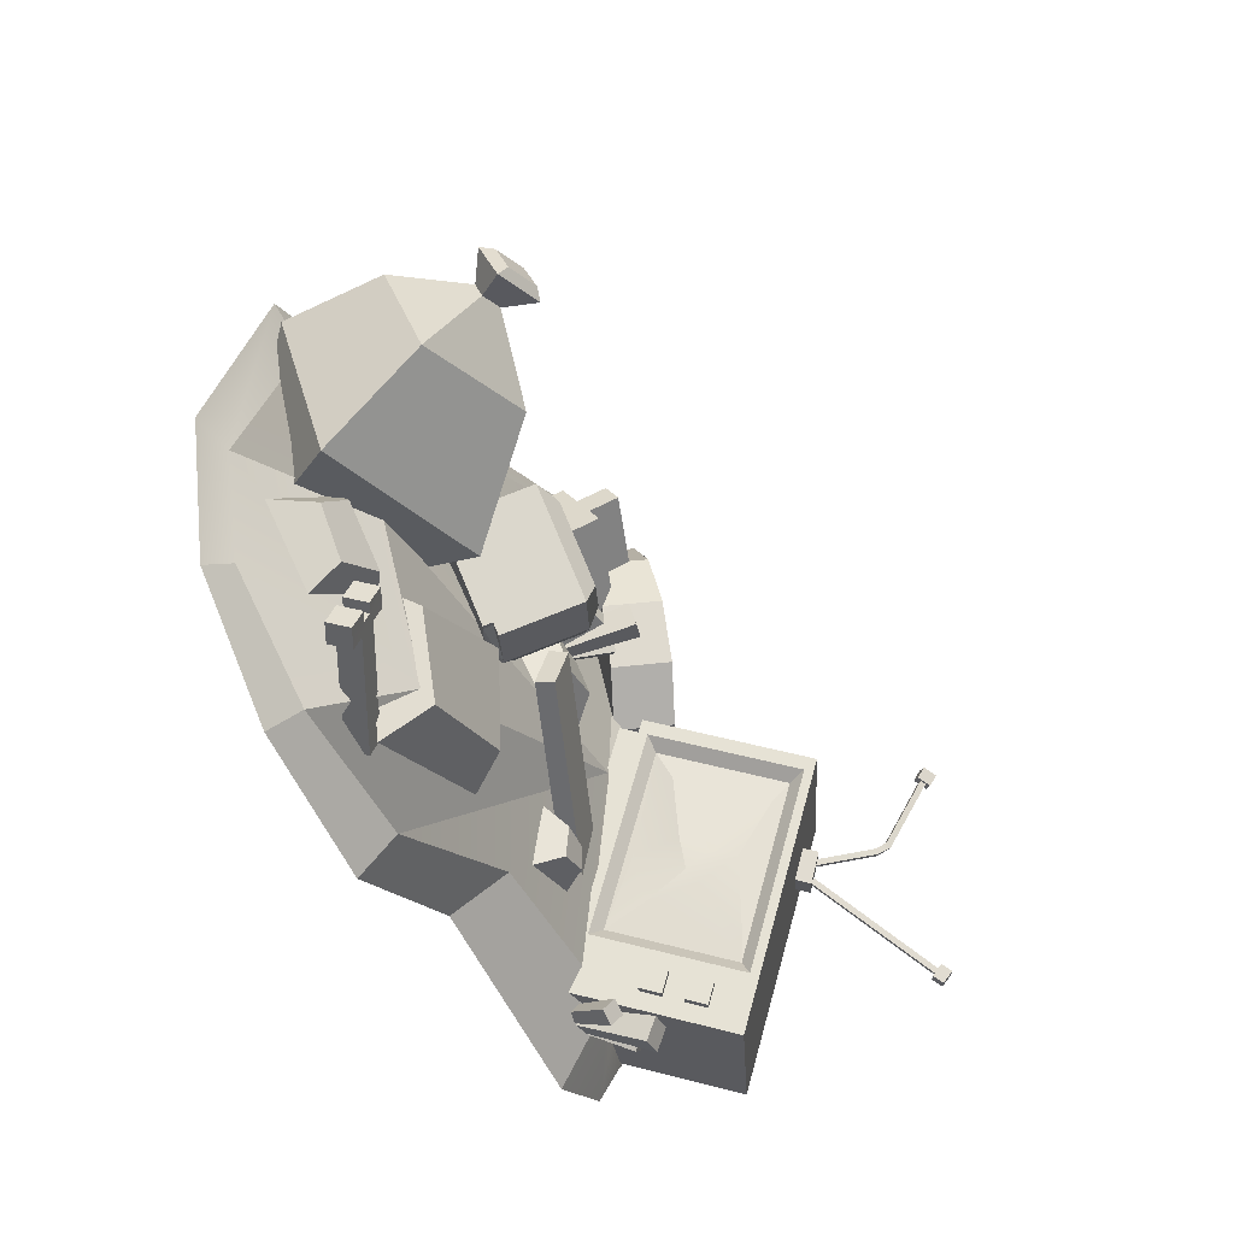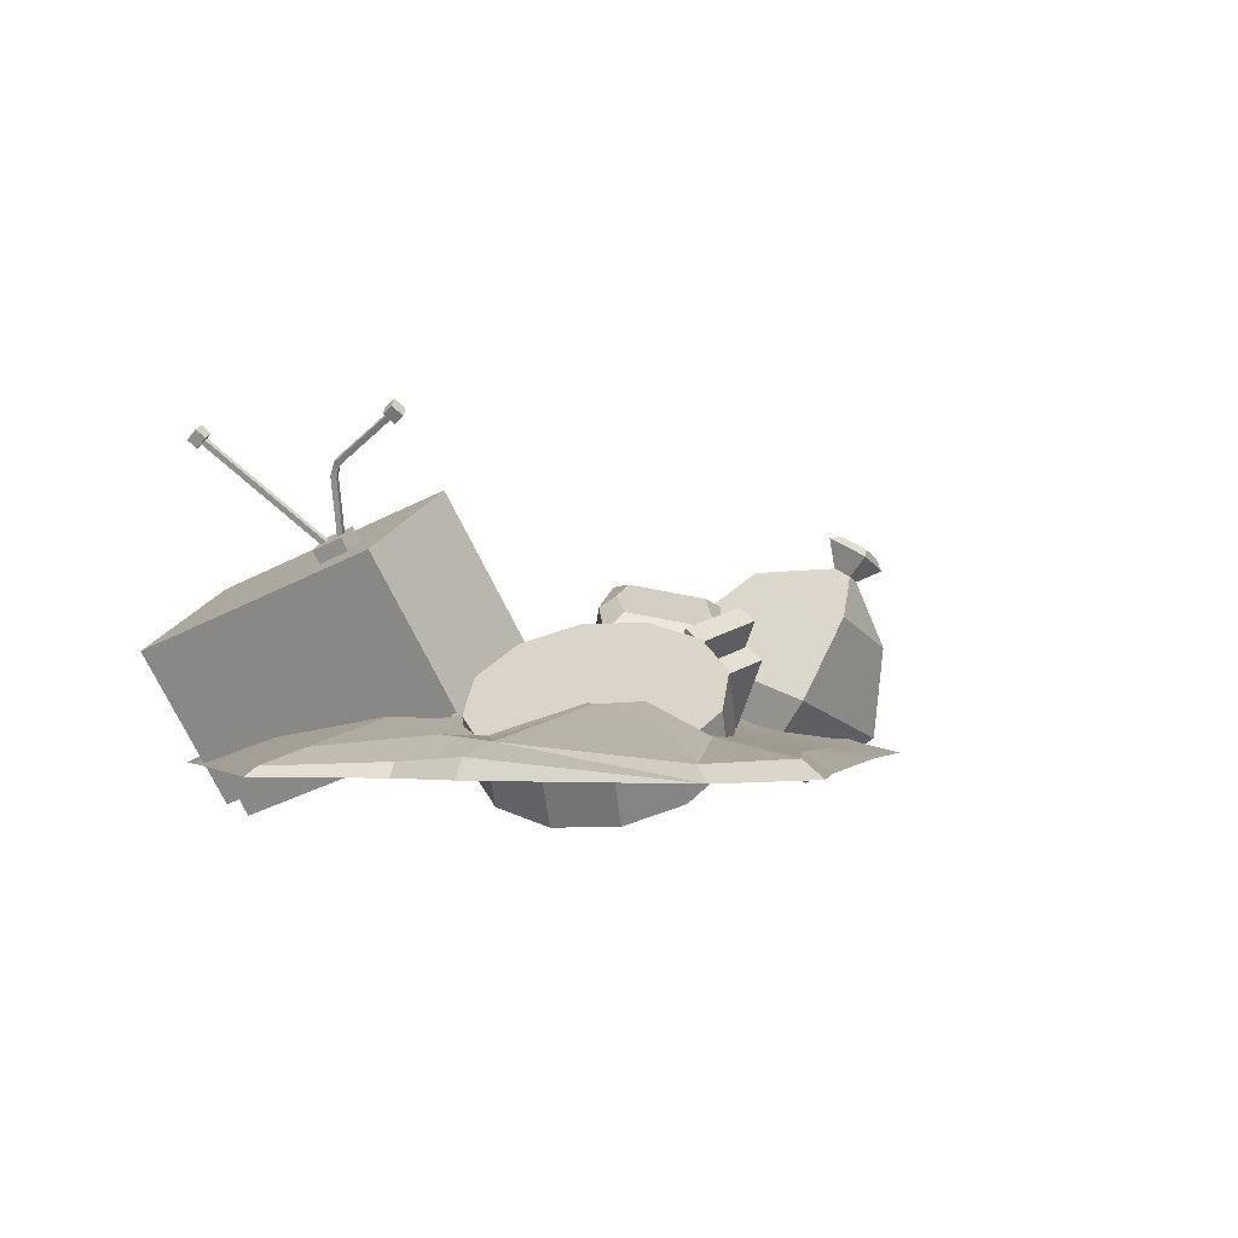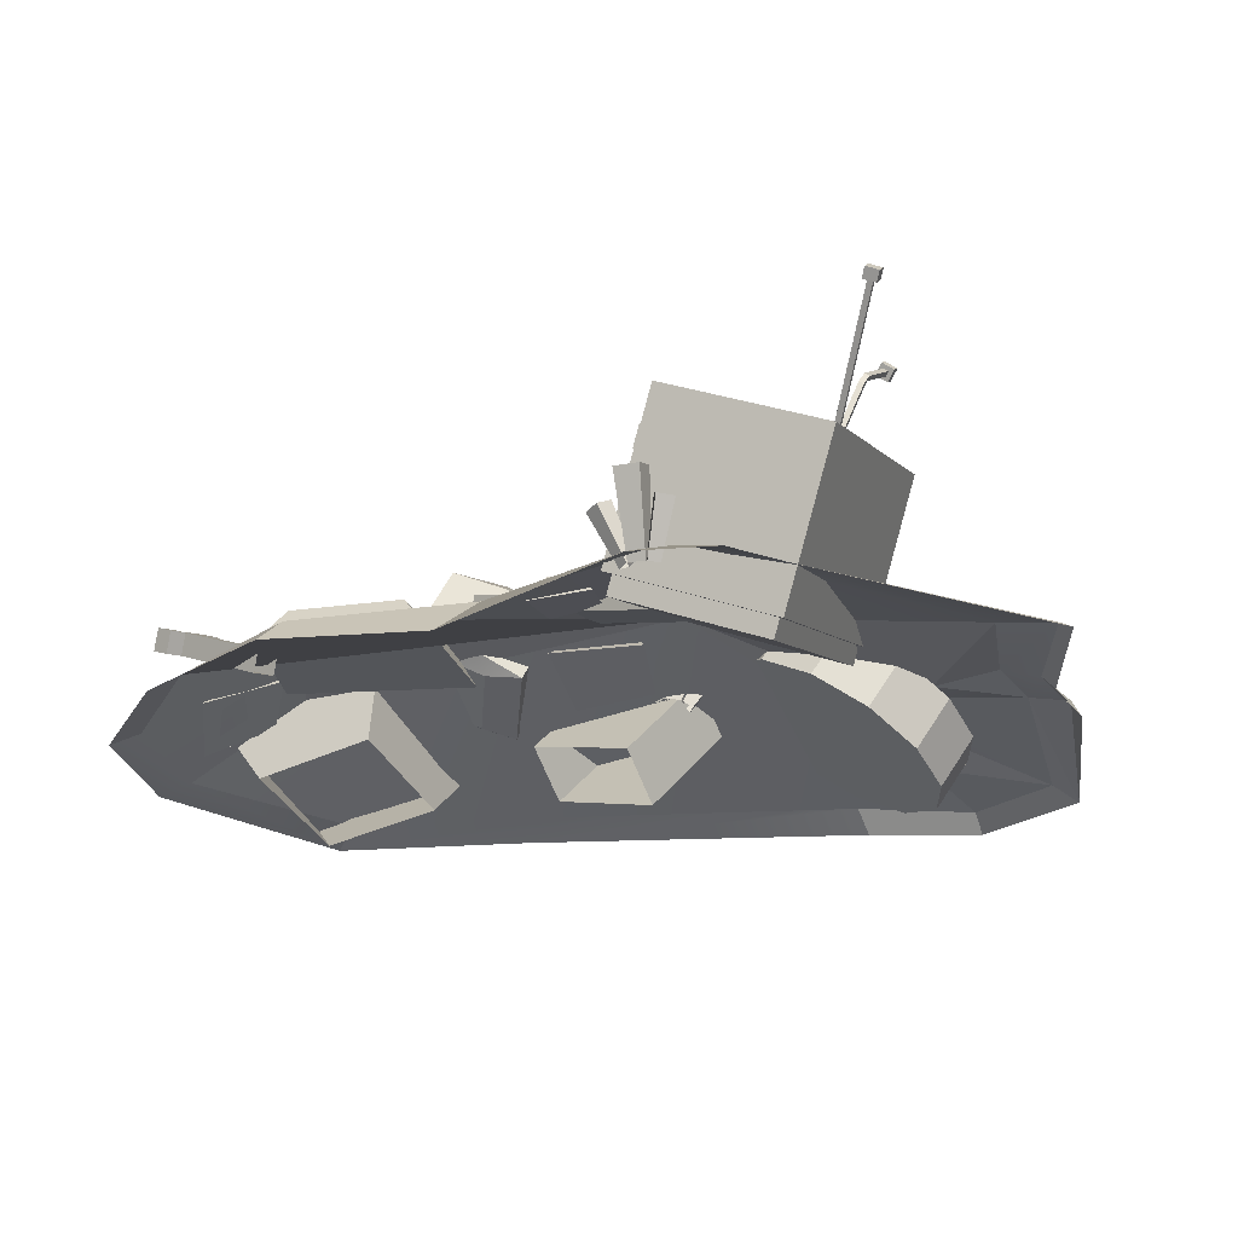
<metadata>
{"format":"obj","ext":"obj","renderer":"f3d","projection":"perspective","resolution":1024,"background":"white","views":[{"elev":-38.8,"azim":115.9,"up":"+Z"},{"elev":-1.2,"azim":-57.0,"up":"+Y"},{"elev":-26.6,"azim":-154.8,"up":"+Y"}]}
</metadata>
<code>
v -0.2887 0.2466 0.4024
v -0.2047 0.359 0.4918
v -0.1976 0.4667 0.3499
v -0.2816 0.3543 0.2604
v -0.3377 0.2707 0.4182
v -0.2537 0.383 0.5076
v -0.2466 0.4907 0.3657
v -0.3306 0.3784 0.2763
v -0.1102 -0.2424 0.1205
v 0.437 -0.07045 0.2783
v -0.3273 0.1709 0.4232
v 0.1534 0.4694 0.6735
v -0.3151 0.3556 0.1797
v 0.1656 0.6541 0.4301
v -0.09802 -0.05773 -0.1229
v 0.4492 0.1142 0.03479
v -0.1832 0.3636 0.5765
v -0.171 0.5483 0.333
v -0.1694 0.4892 0.4149
v -0.1735 0.4262 0.498
v -0.2318 0.6081 0.5018
v -0.236 0.545 0.585
v 0.0859 0.7079 0.5934
v 0.08175 0.6449 0.6766
v 0.1483 0.5891 0.5064
v 0.1442 0.526 0.5895
v 0.06891 0.5641 0.4835
v 0.06476 0.5011 0.5666
v -0.08994 0.5142 0.4377
v -0.09409 0.4512 0.5209
v 0.03354 0.5605 0.6102
v 0.0377 0.6235 0.527
v -0.1212 0.5736 0.4813
v -0.1253 0.5106 0.5644
v 0.5337 0.2608 -0.3727
v 1.35 0.2608 -0.6715
v 0.6001 0.4244 -0.5128
v 1.21 0.4244 -0.7379
v 0.5605 0.4244 -0.9949
v 1.075 0.4244 -1.116
v 0.4203 0.243 -1.061
v 1.137 0.2207 -1.268
v -0.197 0.2262 -0.02905
v 0.2092 0.2302 -0.007202
v -0.1074 0.4155 -0.09131
v 0.07655 0.413 -0.06763
v -0.164 0.4509 -0.2255
v 0.04671 0.464 -0.257
v -0.2873 0.3124 -0.3521
v 0.1571 0.3366 -0.4084
v 0.9485 0.2745 0.4487
v 1.827 0.07181 0.382
v 1.278 0.6882 0.4982
v 1.83 0.5379 0.4365
v 1.335 0.918 -0.03577
v 1.889 0.7666 -0.09851
v 1.028 0.5644 -0.4064
v 1.897 0.3666 -0.4801
v 1.081 0.09992 -0.3889
v 1.635 -0.007615 -0.4239
v 1.582 -0.1561 0.1204
v 1.036 -0.05346 0.1616
v 1.606 0.9009 0.3613
v 1.7 0.875 0.3483
v 1.713 0.9156 0.2572
v 1.615 0.9441 0.2681
v 1.565 0.9991 0.4709
v 1.788 0.9323 0.4487
v 1.805 1.032 0.2365
v 1.581 1.1 0.2582
v 1.614 1.039 0.4471
v 1.762 0.995 0.4316
v 1.775 1.061 0.29
v 1.625 1.107 0.3044
v 1.557 0.002673 -1.427
v 1.792 0.002673 0.548
v -1.357 0.002673 -1.352
v -1.705 0.002673 1.499
v -0.5008 0.3749 -0.4054
v 2.195 0.002673 -0.4152
v -0.6612 0.002673 1.466
v -1.164 0.002673 1.701
v 0.8805 0.002673 0.8568
v -2.195 0.002673 -0.34
v -1.963 0.002673 0.2071
v -1.985 0.002673 0.5429
v -1.709 0.1693 0.266
v -1.75 0.1459 0.5499
v -0.8249 0.002673 -1.701
v -1.184 0.002673 -1.583
v 0.1708 0.002673 -1.418
v -1.078 0.1403 -1.231
v -0.8447 0.2128 -1.316
v 1.477 0.1122 -1.308
v 0.0644 0.2095 -1.207
v 2.007 0.03184 -0.4349
v 1.631 0.05342 0.405
v 0.6851 0.06601 0.7552
v -0.6606 0.08861 1.323
v -1.166 0.08244 1.599
v -1.609 0.0704 1.398
v -1.861 0.1132 -0.2982
v -1.094 0.2848 0.5861
v -1.065 0.1569 1.139
v -1.395 0.1551 0.2779
v -1.006 0.2962 0.7847
v 1.936 0.06834 -0.943
v 2.053 0.002673 -1.016
v 0.8518 0.1589 -1.485
v 0.8666 0.002673 -1.65
v 1.413 0.3444 -0.4042
v 1.114 0.3881 -1.055
v -0.2076 0.2471 0.1356
v -0.1568 0.235 0.1495
v -0.1772 0.5072 0.1992
v -0.1018 0.4893 0.2198
v -0.1536 0.5189 0.1232
v -0.0782 0.501 0.144
v -0.1917 0.2549 0.0846
v -0.1409 0.2429 0.09857
v -0.2806 0.2026 0.1693
v -0.2433 0.2323 0.1438
v -0.4083 0.4204 0.2636
v -0.353 0.4645 0.2256
v -0.4526 0.4185 0.1968
v -0.3973 0.4626 0.1588
v -0.3105 0.2013 0.1243
v -0.2732 0.231 0.09875
v -0.2522 0.2177 0.1693
v -0.1784 0.238 0.1571
v -0.3489 0.5715 0.2903
v -0.2394 0.6015 0.2722
v -0.3737 0.596 0.1808
v -0.2643 0.6261 0.1628
v -0.2689 0.2343 0.09552
v -0.1952 0.2545 0.08337
v -0.4987 0.3881 0.1652
v -0.7082 0.3011 -0.01855
v -0.8542 0.5364 0.03644
v -0.6447 0.6234 0.2202
v -0.9577 0.1579 -0.06799
v -1.104 0.3932 -0.01294
v -1.18 -0.003229 0.03027
v -1.326 0.2321 0.08533
v -1.317 -0.1391 0.2498
v -1.463 0.09625 0.3049
v -1.33 -0.2132 0.5319
v -1.476 0.02208 0.5869
v -1.217 -0.2059 0.8008
v -1.363 0.02947 0.8558
v -1.007 -0.1189 0.9846
v -1.153 0.1164 1.04
v -0.7576 0.02433 1.034
v -0.9036 0.2597 1.089
v -0.5349 0.1855 0.9357
v -0.6809 0.4208 0.9907
v -0.3987 0.3213 0.7162
v -0.5447 0.5566 0.7712
v -0.3854 0.3955 0.4341
v -0.5314 0.6308 0.4892
v -1.004 0.3264 0.538
v -2.133 0.04456 -0.3229
v -1.908 0.06528 0.1914
v -1.941 0.09121 0.5452
v 0.4462 0.5082 -0.6033
v 0.4233 0.5886 -0.6195
v 0.3674 0.5271 -0.3978
v 0.3445 0.6076 -0.4141
v -0.8564 0.09312 -0.8269
v -0.8792 0.1736 -0.8431
v -0.7776 0.07414 -1.032
v -0.8005 0.1546 -1.049
v -1.211 0.2453 -0.0282
v -0.4986 0.5406 -0.1747
v -1.538 0.9264 -0.2424
v -0.825 1.222 -0.3888
v -1.614 0.5072 -1.459
v -0.9014 0.8025 -1.606
v -1.287 -0.1739 -1.245
v -0.575 0.1214 -1.391
v -0.5763 0.2448 -1.149
v -0.5195 0.5562 -0.2449
v -0.8682 0.8542 -1.34
v -0.8115 1.166 -0.4365
v -0.6411 0.2871 -1.102
v -0.5908 0.5632 -0.3003
v -0.8908 0.8083 -1.266
v -0.8405 1.084 -0.4641
v -0.8527 0.7182 -1.539
v -0.6795 0.3567 -1.425
v -0.8414 0.7802 -1.359
v -0.6682 0.4187 -1.245
v -1.258 -0.147 -1.205
v -0.599 0.1261 -1.34
v -0.5284 0.5136 -0.2151
v -1.187 0.2406 -0.07971
v -1.22 -0.2261 -1.18
v -0.5611 0.04695 -1.315
v -0.4905 0.4345 -0.1902
v -1.149 0.1614 -0.05481
v -0.7763 0.6234 -1.358
v -0.7424 0.6374 -1.365
v -0.8193 0.7133 -1.387
v -0.7855 0.7273 -1.394
v -0.8255 0.6796 -1.484
v -0.7916 0.6936 -1.491
v -0.7824 0.5897 -1.456
v -0.7485 0.6037 -1.463
v -0.6942 0.4521 -1.304
v -0.6603 0.4662 -1.311
v -0.7373 0.542 -1.333
v -0.7034 0.5561 -1.34
v -0.7434 0.5083 -1.431
v -0.7096 0.5224 -1.438
v -0.7003 0.4184 -1.402
v -0.6665 0.4325 -1.409
v -0.7439 0.7434 -0.7711
v -0.8101 1.008 -0.5597
v -0.794 0.8509 -0.7981
v -0.8576 0.8294 -1.151
v -0.7125 0.6408 -0.8535
v -0.7468 0.6795 -0.9142
v -0.6744 0.4656 -0.9933
v -0.6765 0.6288 -0.7133
v -0.6414 0.4219 -0.7756
v -0.6256 0.6259 -0.4323
v -0.7451 0.1159 -1.42
v -0.6995 0.1112 -1.391
v -0.6776 0.3599 -1.512
v -0.61 0.3531 -1.47
v -0.6424 0.3226 -1.574
v -0.5748 0.3158 -1.531
v -0.7214 0.0907 -1.462
v -0.6758 0.08608 -1.433
v -0.8286 0.1051 -1.383
v -0.7836 0.1112 -1.413
v -0.9269 0.3439 -1.461
v -0.8602 0.3529 -1.504
v -0.9616 0.3054 -1.522
v -0.8948 0.3145 -1.565
v -0.852 0.07917 -1.425
v -0.807 0.08528 -1.454
v -0.7983 0.1153 -1.386
v -0.7211 0.1195 -1.392
v -0.8457 0.4768 -1.513
v -0.7312 0.483 -1.522
v -0.8509 0.4329 -1.619
v -0.7365 0.439 -1.628
v -0.8018 0.08572 -1.458
v -0.7247 0.08987 -1.463
v 1.339 0.3043 -0.7174
v 1.578 0.2425 -0.4023
v 1.425 0.3614 -0.7068
v 1.605 0.315 -0.4717
v 1.626 0.3163 -0.7926
v 1.748 0.2838 -0.5845
v 1.631 0.17 -0.916
v 1.849 0.08428 -0.5708
v -0.3253 0.2721 -0.8395
v -0.05592 0.2782 -0.8142
v -0.2614 0.3697 -0.9291
v -0.1379 0.3738 -0.9102
v -0.2968 0.3538 -1.022
v -0.1543 0.3517 -1.041
v -0.3798 0.2341 -1.063
v -0.08241 0.2312 -1.093
v -1.311 0.9806 -0.6367
v -1.335 0.9703 -0.6288
v -1.642 1.422 -1.047
v -1.665 1.412 -1.039
v -1.641 1.405 -1.068
v -1.665 1.395 -1.06
v -1.311 0.9634 -0.6572
v -1.334 0.9531 -0.6493
v -1.625 1.442 -1.038
v -1.683 1.417 -1.018
v -1.682 1.374 -1.069
v -1.624 1.4 -1.088
v -1.652 1.479 -1.07
v -1.71 1.454 -1.05
v -1.708 1.411 -1.101
v -1.651 1.437 -1.12
v -1.304 0.9976 -0.5913
v -1.327 0.9874 -0.5834
v -1.42 1.508 -0.2327
v -1.44 1.494 -0.2225
v -1.402 1.492 -0.2212
v -1.422 1.477 -0.2111
v -1.295 0.9976 -0.5659
v -1.318 0.9874 -0.5581
v -1.419 1.531 -0.2485
v -1.468 1.494 -0.2235
v -1.423 1.455 -0.1952
v -1.374 1.491 -0.2202
v -1.419 1.563 -0.2029
v -1.468 1.526 -0.1779
v -1.424 1.486 -0.1495
v -1.375 1.523 -0.1746
v -1.23 0.92 -0.6823
v -1.361 0.863 -0.6382
v -1.27 0.9945 -0.7034
v -1.401 0.9376 -0.6593
v -1.246 1.046 -0.5654
v -1.377 0.9893 -0.5214
v -1.207 0.9717 -0.5443
v -1.337 0.9148 -0.5002
v -1.427 1.251 -0.5396
v -1.405 1.266 -0.5468
v -1.417 1.246 -0.5151
v -1.395 1.261 -0.5223
v -1.424 1.321 -0.5167
v -1.426 1.295 -0.4878
v -1.444 1.305 -0.5074
v -1.406 1.31 -0.4971
v 1.063 0.1874 -1.192
v 1.099 0.09493 -1.16
v 1.136 0.07523 -1.256
v 1.099 0.1677 -1.288
v 1.657 0.3413 -1.083
v 1.621 0.4338 -1.115
v 1.639 0.3511 -1.035
v 1.603 0.4436 -1.068
v 1.587 0.3346 -1.023
v 1.55 0.4271 -1.056
v 1.587 0.4074 -1.152
v 1.623 0.3149 -1.12
v 1.683 0.3717 -1.022
v 1.646 0.4658 -1.056
v 1.645 0.3917 -0.9246
v 1.609 0.4859 -0.9579
v 1.559 0.349 -0.9487
v 1.522 0.4432 -0.9821
v 1.651 0.2991 -1.192
v 1.614 0.3933 -1.226
v 1.738 0.3418 -1.168
v 1.701 0.436 -1.201
v 1.701 0.3618 -1.07
v 1.664 0.456 -1.104
v 0.5745 0.8429 -0.3176
v 0.3188 0.7019 -0.1736
v 0.3565 0.2559 -0.281
v 0.7738 0.4901 -0.5264
v 0.7542 0.4342 -0.5272
v 0.4789 0.2935 -0.3995
v 0.8881 0.4124 -0.3655
v 0.6688 0.8073 -0.1537
v 0.4015 0.6706 -0.02966
v 0.4346 0.2264 -0.1451
v 0.5805 0.2551 -0.2228
v 0.8558 0.3959 -0.3505
v 0.7446 0.5011 -0.5771
v 0.3154 0.2714 -0.3525
v 0.8754 0.4517 -0.3496
v 0.7865 0.4507 -0.5422
v 0.7674 0.7848 -0.2152
v 0.6366 0.8342 -0.4426
v 0.2074 0.6045 -0.2181
v 0.3266 0.5595 -0.01074
v 0.7415 0.4736 -0.5114
v 0.5048 0.3957 -0.5085
v 0.3969 0.7289 -0.3741
v 0.4215 0.7819 -0.2893
v 0.5352 0.7389 -0.09168
v 0.7631 0.7716 0.01038
v 0.4843 0.6394 0.1142
v 0.5127 0.1968 -0.009277
v 0.977 0.4133 -0.1729
v 0.9574 0.3575 -0.1737
v 0.6821 0.2167 -0.04602
v 1.006 0.4023 -0.1221
v 0.5539 0.1813 0.06232
v 0.9897 0.374 -0.1887
v 0.8982 0.7354 0.01233
v 0.4459 0.5145 0.1967
v 0.9447 0.3968 -0.158
v 0.8052 0.2823 0.01379
v 0.6972 0.6154 0.1483
v 0.6488 0.696 0.1061
f 5 6 7 8
f 1 2 6 5
f 2 3 7 6
f 3 4 8 7
f 4 1 5 8
f 11 17 18 13
f 13 18 14 16 15
f 14 12 10 16
f 17 12 14 18
f 12 17 11 9 10
f 19 20 22 21
f 22 24 23 21
f 24 26 25 23
f 31 24 22 34
f 21 23 32 33
f 30 28 31 34
f 32 27 29 33
f 34 22 20 30
f 24 31 28 26
f 32 23 25 27
f 21 33 29 19
f 11 13 15 9
f 35 36 38 37
f 37 38 40 39
f 39 40 42 41
f 41 42 36 35
f 36 42 40 38
f 41 35 37 39
f 43 44 46 45
f 45 46 48 47
f 47 48 50 49
f 49 50 44 43
f 44 50 48 46
f 49 43 45 47
f 51 52 54 53
f 55 56 58 57
f 52 58 56 54
f 57 51 53 55
f 57 58 60 59
f 58 52 61 60
f 52 51 62 61
f 51 57 59 62
f 53 54 64 63
f 54 56 65 64
f 56 55 66 65
f 55 53 63 66
f 63 64 68 67
f 64 65 69 68
f 65 66 70 69
f 66 63 67 70
f 67 68 72 71
f 68 69 73 72
f 69 70 74 73
f 70 67 71 74
f 72 73 74 71
f 83 98 99 81
f 77 162 102 92
f 76 80 96 97
f 94 109 79 112
f 94 107 108 75
f 82 100 101 78
f 81 99 100 82
f 76 97 98 83
f 78 101 88
f 162 163 87 102
f 163 164 88 87
f 78 88 164
f 77 92 90
f 90 92 93 89
f 95 93 79
f 91 95 109 110
f 89 93 95 91
f 79 111 112
f 97 96 111 79
f 98 97 79
f 99 98 79
f 104 99 79
f 103 106 104 79
f 105 102 87
f 92 102 79 93
f 101 100 104
f 88 105 87
f 79 105 103
f 88 103 105
f 88 101 103
f 101 106 103
f 101 104 106
f 100 99 104
f 105 79 102
f 108 107 96 80
f 110 109 94 75
f 79 109 95
f 112 111 96 107 94
f 113 114 116 115
f 115 116 118 117
f 117 118 120 119
f 114 120 118 116
f 119 113 115 117
f 121 122 124 123
f 123 124 126 125
f 125 126 128 127
f 122 128 126 124
f 127 121 123 125
f 129 130 132 131
f 131 132 134 133
f 133 134 136 135
f 130 136 134 132
f 135 129 131 133
f 137 138 139 140
f 138 141 142 139
f 141 143 144 142
f 143 145 146 144
f 145 147 148 146
f 147 149 150 148
f 149 151 152 150
f 151 153 154 152
f 153 155 156 154
f 155 157 158 156
f 157 159 160 158
f 159 137 140 160
f 140 139 161
f 139 142 161
f 142 144 161
f 144 146 161
f 146 148 161
f 148 150 161
f 150 152 161
f 152 154 161
f 154 156 161
f 156 158 161
f 158 160 161
f 160 140 161
f 138 137 141
f 141 137 143
f 143 137 145
f 145 137 147
f 147 137 149
f 149 137 151
f 151 137 153
f 153 137 155
f 155 137 157
f 157 137 159
f 84 162 77
f 85 163 162 84
f 86 164 163 85
f 78 164 86
f 167 168 170 169
f 166 172 170 168
f 172 166 165 171
f 171 165 167 169
f 167 165 166 168
f 173 174 176 175
f 175 176 178 177
f 177 178 180 179
f 197 198 199 200
f 188 218 219 220 187
f 179 173 175 177
f 174 180 181 182
f 190 189 191 192
f 178 176 184 183
f 176 174 182 184
f 182 181 185 186
f 181 183 187 185
f 183 184 188 187
f 184 182 186 188
f 180 178 189 190
f 178 183 191 189
f 183 181 192 191
f 181 180 190 192
f 179 180 194 193
f 180 174 195 194
f 174 173 196 195
f 173 179 193 196
f 193 194 198 197
f 194 195 199 198
f 195 196 200 199
f 196 193 197 200
f 201 202 204 203
f 203 204 206 205
f 205 206 208 207
f 207 208 202 201
f 202 208 206 204
f 207 201 203 205
f 209 210 212 211
f 211 212 214 213
f 213 214 216 215
f 215 216 210 209
f 210 216 214 212
f 215 209 211 213
f 187 220 222 223 185
f 225 185 223 221
f 186 226 217 218 188
f 224 217 226
f 221 224 225
f 221 217 224
f 219 222 220
f 217 219 218
f 221 223 222
f 221 222 219 217
f 186 185 225
f 186 225 224 226
f 227 228 230 229
f 229 230 232 231
f 231 232 234 233
f 228 234 232 230
f 233 227 229 231
f 235 236 238 237
f 237 238 240 239
f 239 240 242 241
f 236 242 240 238
f 241 235 237 239
f 243 244 246 245
f 245 246 248 247
f 247 248 250 249
f 244 250 248 246
f 249 243 245 247
f 251 252 254 253
f 253 254 256 255
f 255 256 258 257
f 257 258 252 251
f 252 258 256 254
f 257 251 253 255
f 259 260 262 261
f 261 262 264 263
f 263 264 266 265
f 265 266 260 259
f 260 266 264 262
f 265 259 261 263
f 267 269 270 268
f 279 282 281 280
f 271 273 274 272
f 273 267 268 274
f 268 270 272 274
f 273 271 269 267
f 269 275 276 270
f 270 276 277 272
f 272 277 278 271
f 271 278 275 269
f 275 279 280 276
f 276 280 281 277
f 277 281 282 278
f 278 282 279 275
f 283 284 307 308
f 295 296 297 298
f 287 288 312 314
f 289 290 284 283
f 284 290 309 307
f 289 283 308 310
f 285 286 292 291
f 286 288 293 292
f 288 287 294 293
f 287 285 291 294
f 291 292 296 295
f 292 293 297 296
f 293 294 298 297
f 294 291 295 298
f 299 300 302 301
f 301 302 304 303
f 303 304 306 305
f 300 306 304 302
f 305 299 301 303
f 308 307 313 311
f 310 309 290 289
f 307 309 312 313
f 310 308 311 314
f 314 312 309 310
f 311 313 286 285
f 313 312 288 286
f 314 311 285 287
f 317 318 325 326
f 315 316 323 324
f 318 315 324 325
f 316 317 326 323
f 319 320 322 321
f 325 324 322 320
f 327 328 330 329
f 329 330 332 331
f 331 332 324 323
f 322 330 328
f 331 323 329
f 321 322 328 327
f 333 334 336 335
f 335 336 338 337
f 337 338 320 319
f 326 325 334 333
f 334 325 336
f 319 335 337
f 323 326 319 321
f 324 332 330
f 324 330 322
f 336 320 338
f 336 325 320
f 326 333 335
f 326 335 319
f 329 321 327
f 329 323 321
f 344 352 360
f 340 347 363 362
f 355 353 342 351 356
f 349 344 343 350
f 350 343 354 345
f 344 349 348 341
f 341 348 358 357 352
f 360 352 357 361
f 353 345 354 342
f 343 342 354
f 346 355 356 339
f 357 340 362 361
f 358 347 340 357
f 343 359 342
f 342 359 351
f 359 360 351
f 351 360 361 356
f 362 339 356 361
f 363 346 339 362
f 352 344 341
f 359 343 360
f 369 376 371
f 365 378 363 347
f 355 373 370 367 353
f 369 349 350 368
f 350 345 372 368
f 369 366 348 349
f 366 371 374 358 348
f 376 377 374 371
f 353 367 372 345
f 368 372 367
f 346 364 373 355
f 374 377 378 365
f 358 374 365 347
f 368 367 375
f 367 370 375
f 375 370 376
f 370 373 377 376
f 378 377 373 364
f 363 378 364 346
f 371 366 369
f 376 368 375
f 369 368 376
f 360 343 344

</code>
